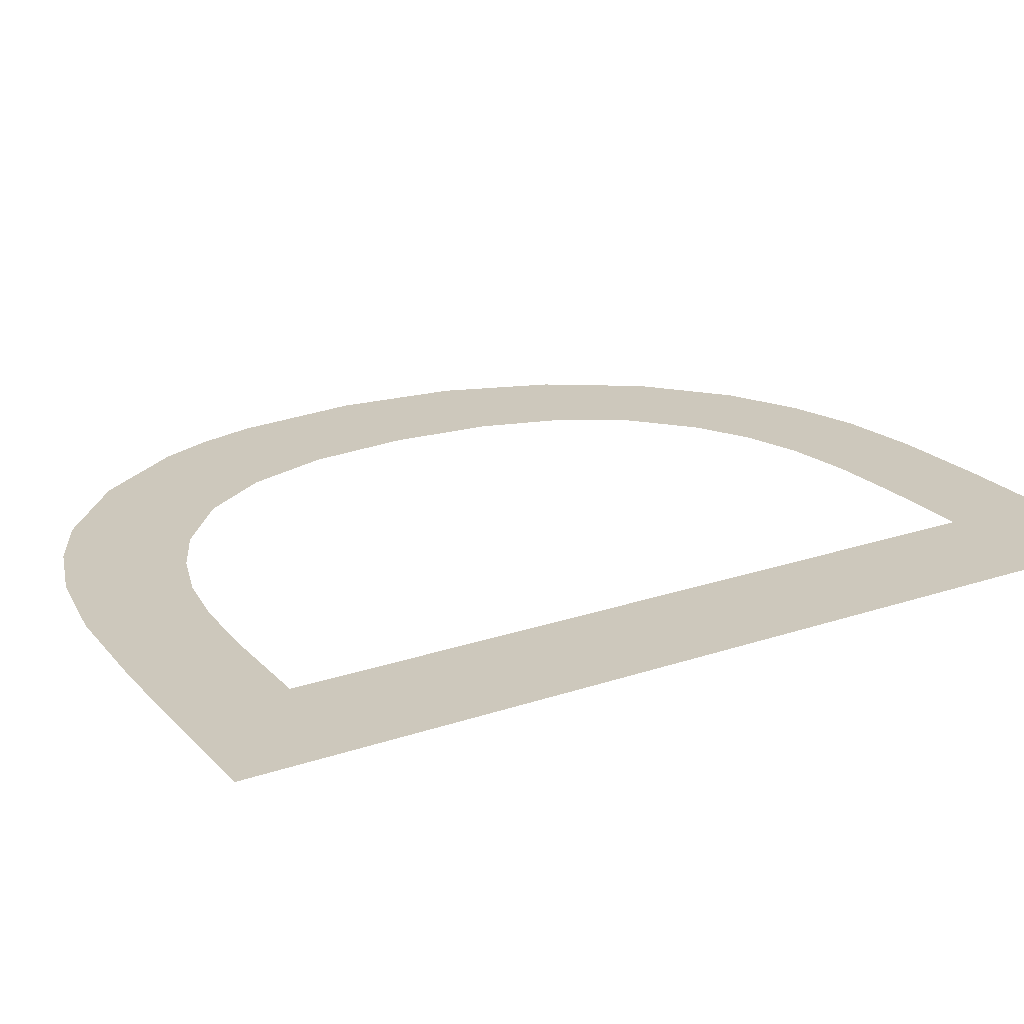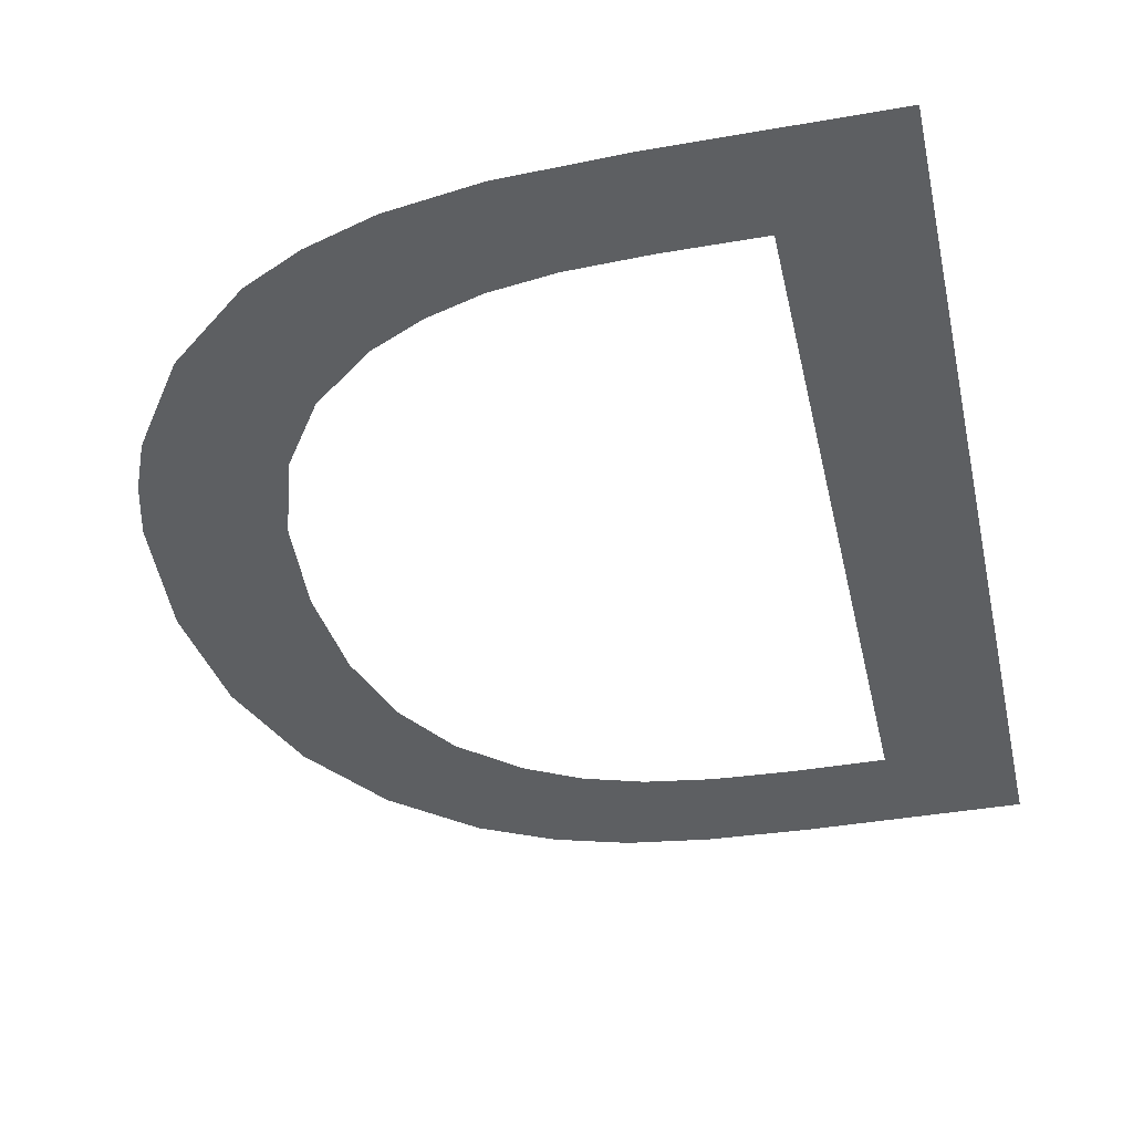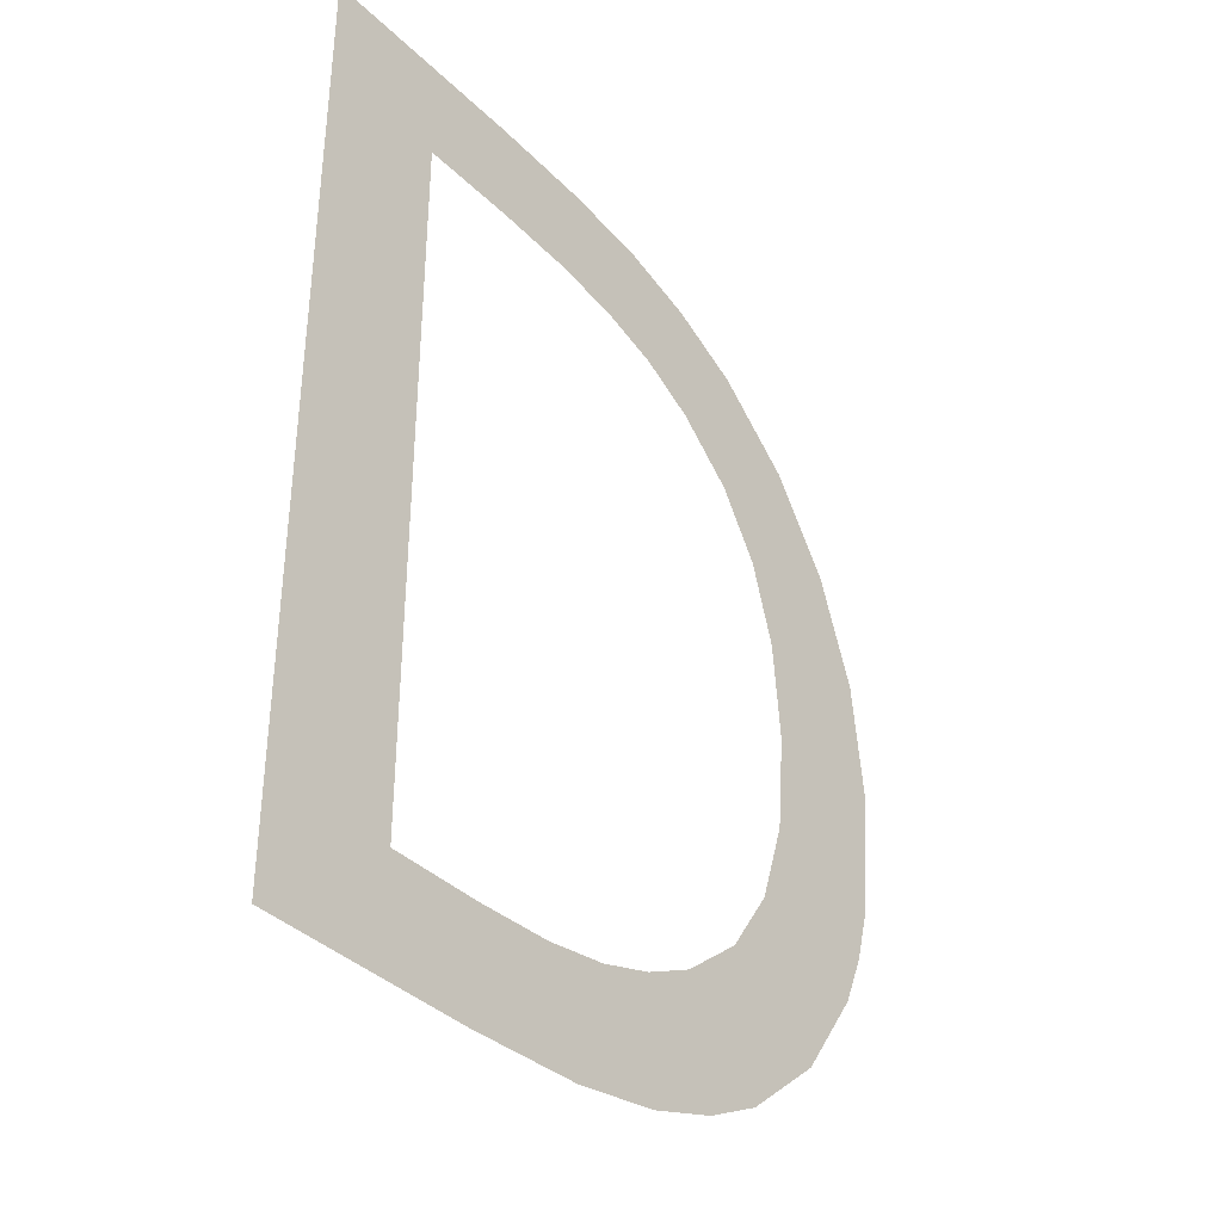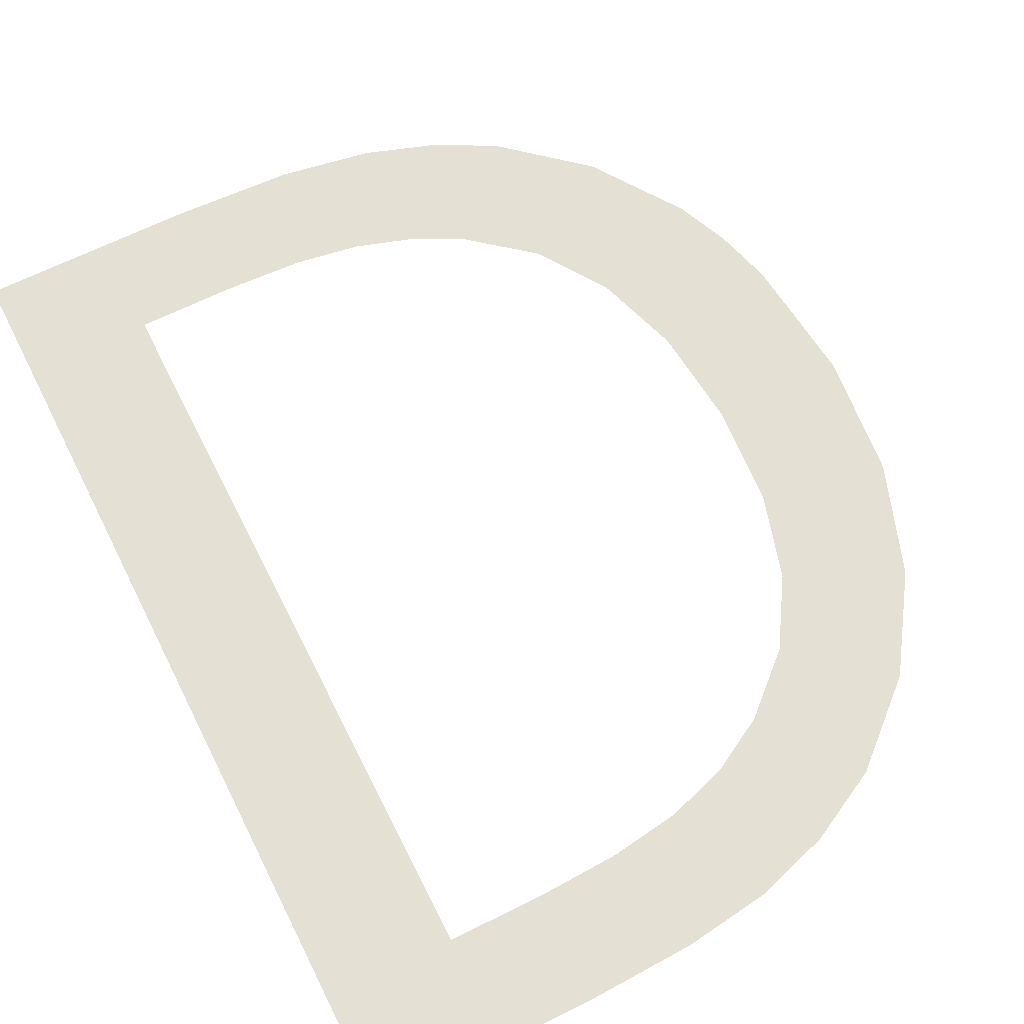
<metadata>
{"format":"obj","ext":"obj","renderer":"f3d","projection":"perspective","resolution":1024,"background":"white","views":[{"elev":22.1,"azim":-120.6,"up":"+Y"},{"elev":-39.6,"azim":-167.7,"up":"+Y"},{"elev":-38.2,"azim":-50.3,"up":"+Z"},{"elev":65.5,"azim":-26.7,"up":"+Y"}]}
</metadata>
<code>
o mesh72/mesh72-geometry#mesh72-geometry
v 0.3683 -0.1202 0.01604
v 0.3696 -0.1202 0.01719
v 0.3683 -0.1202 0.02619
v 0.3706 -0.1202 0.01604
v 0.3696 -0.1202 0.02503
v 0.3707 -0.1202 0.01719
v 0.3706 -0.1202 0.02619
v 0.3719 -0.1202 0.01609
v 0.3707 -0.1202 0.02503
v 0.3715 -0.1202 0.01723
v 0.3718 -0.1202 0.02615
v 0.3722 -0.1202 0.01734
v 0.3715 -0.1202 0.02499
v 0.3728 -0.1202 0.01625
v 0.3722 -0.1202 0.02489
v 0.3728 -0.1202 0.01753
v 0.3727 -0.1202 0.02603
v 0.3733 -0.1202 0.01781
v 0.3729 -0.1202 0.02468
v 0.3736 -0.1202 0.0165
v 0.3734 -0.1202 0.02578
v 0.374 -0.1202 0.01836
v 0.3735 -0.1202 0.02436
v 0.3742 -0.1202 0.01684
v 0.3742 -0.1202 0.02538
v 0.3745 -0.1202 0.0191
v 0.3741 -0.1202 0.0238
v 0.3751 -0.1202 0.01759
v 0.3745 -0.1202 0.02308
v 0.3748 -0.1202 0.02002
v 0.3751 -0.1202 0.02463
v 0.3749 -0.1202 0.0211
v 0.3748 -0.1202 0.02219
v 0.3757 -0.1202 0.02363
v 0.3758 -0.1202 0.01856
v 0.3762 -0.1202 0.02245
v 0.376 -0.1202 0.01912
v 0.3762 -0.1202 0.01974
v 0.3763 -0.1202 0.02112
f 1 2 3
f 2 1 4
f 3 2 1
f 4 1 2
f 5 3 2
f 2 3 5
f 2 4 6
f 6 4 2
f 3 5 7
f 7 5 3
f 6 4 8
f 8 4 6
f 7 5 9
f 9 5 7
f 6 8 10
f 10 8 6
f 7 9 11
f 11 9 7
f 10 8 12
f 12 8 10
f 11 9 13
f 13 9 11
f 12 8 14
f 14 8 12
f 11 13 15
f 15 13 11
f 12 14 16
f 16 14 12
f 11 15 17
f 17 15 11
f 16 14 18
f 18 14 16
f 17 15 19
f 19 15 17
f 18 14 20
f 20 14 18
f 17 19 21
f 21 19 17
f 18 20 22
f 22 20 18
f 21 19 23
f 23 19 21
f 22 20 24
f 24 20 22
f 21 23 25
f 25 23 21
f 22 24 26
f 26 24 22
f 25 23 27
f 27 23 25
f 26 24 28
f 28 24 26
f 25 27 29
f 29 27 25
f 26 28 30
f 30 28 26
f 25 29 31
f 31 29 25
f 30 28 32
f 32 28 30
f 31 29 33
f 33 29 31
f 32 28 31
f 31 28 32
f 31 33 32
f 32 33 31
f 31 28 34
f 34 28 31
f 34 28 35
f 35 28 34
f 34 35 36
f 36 35 34
f 36 35 37
f 37 35 36
f 36 37 38
f 38 37 36
f 36 38 39
f 39 38 36

</code>
